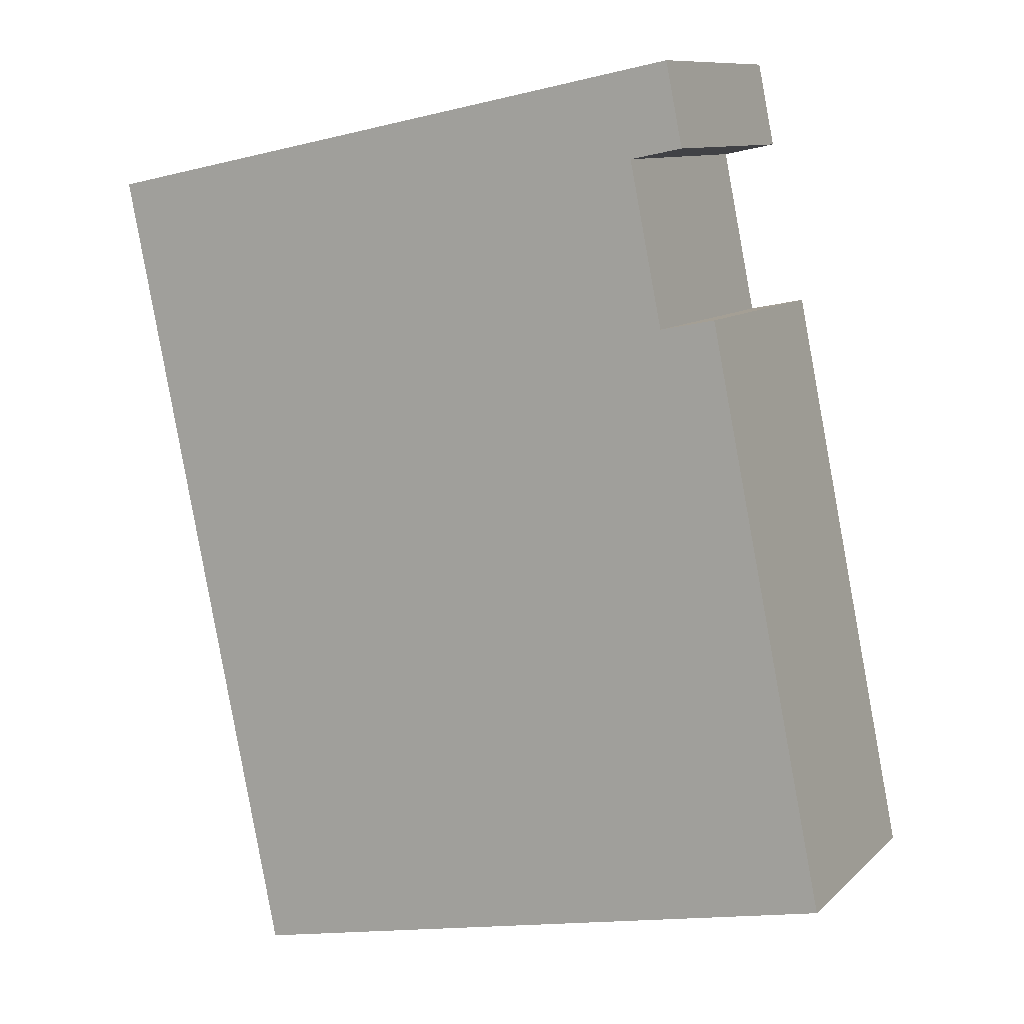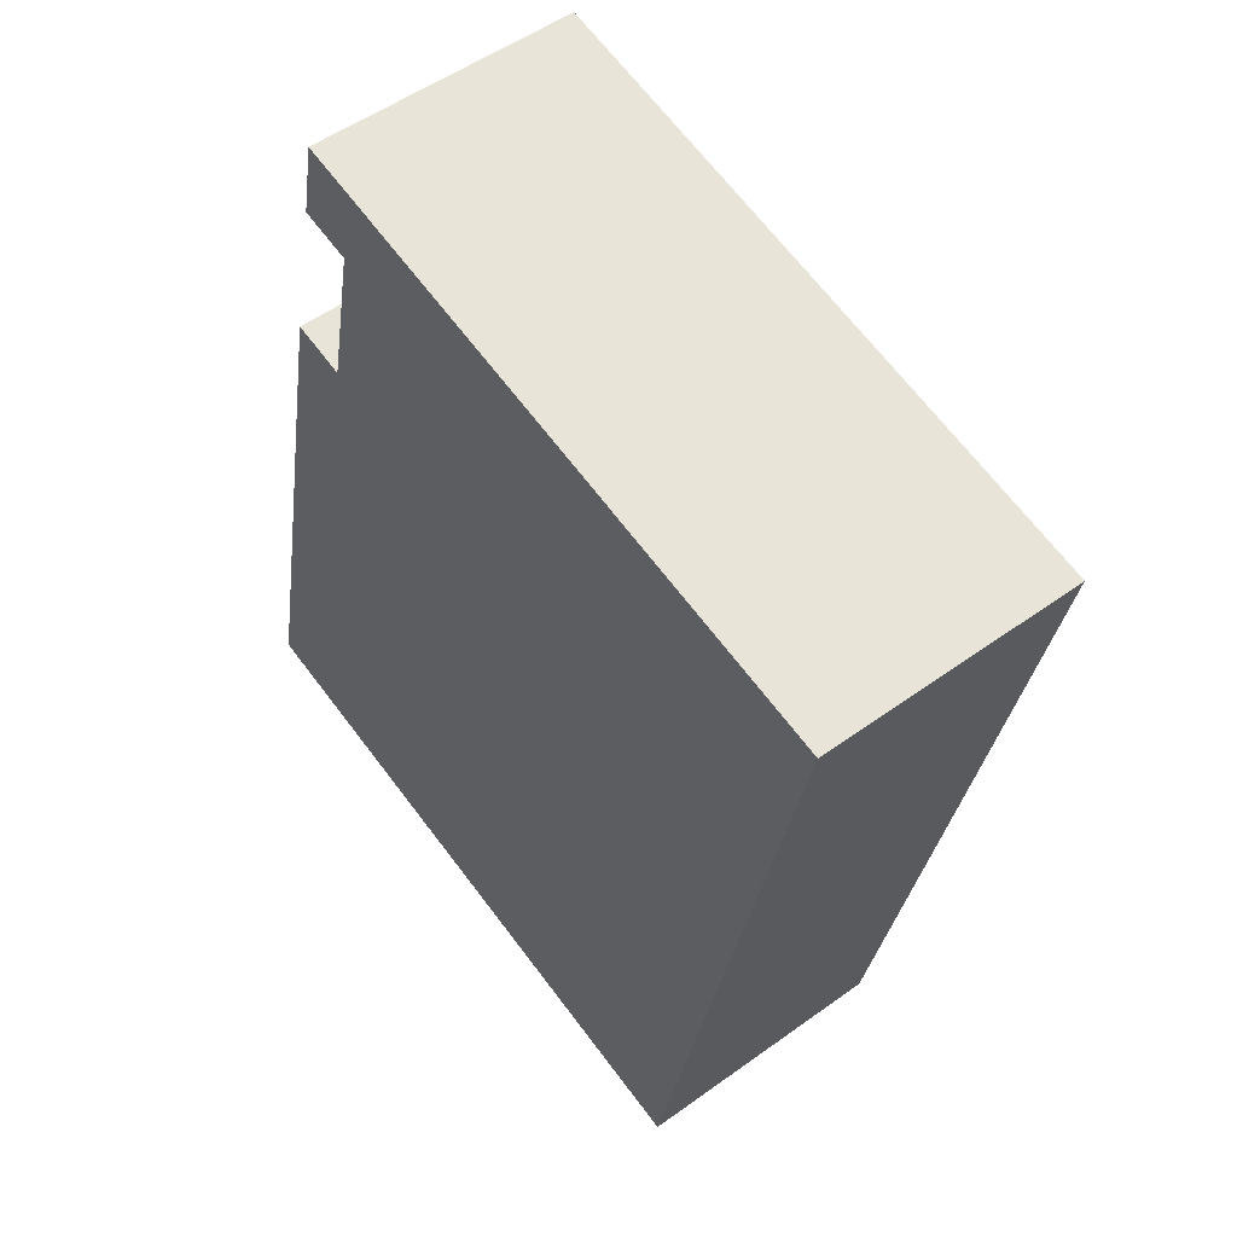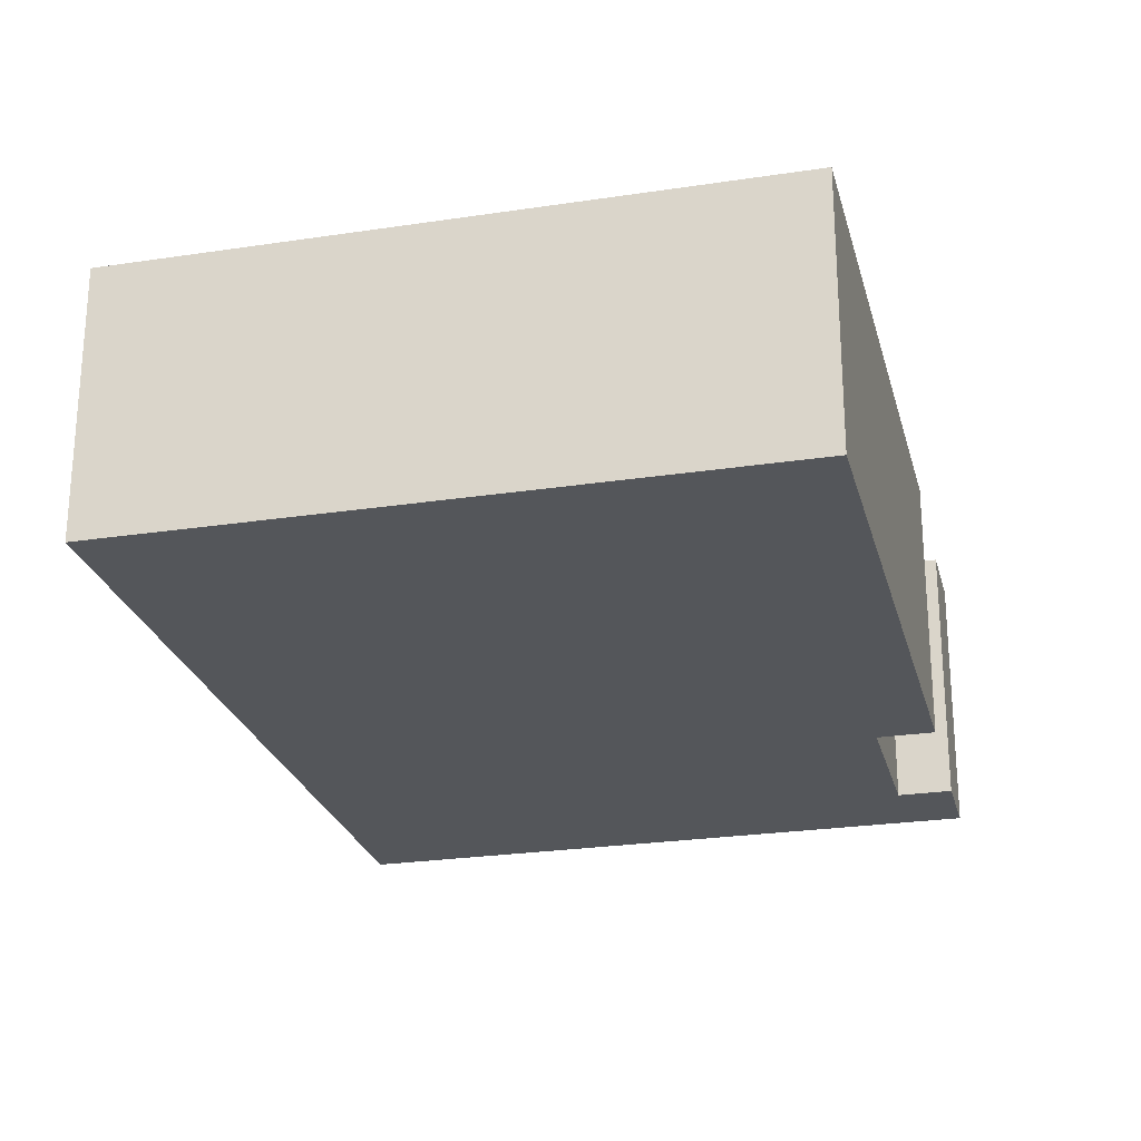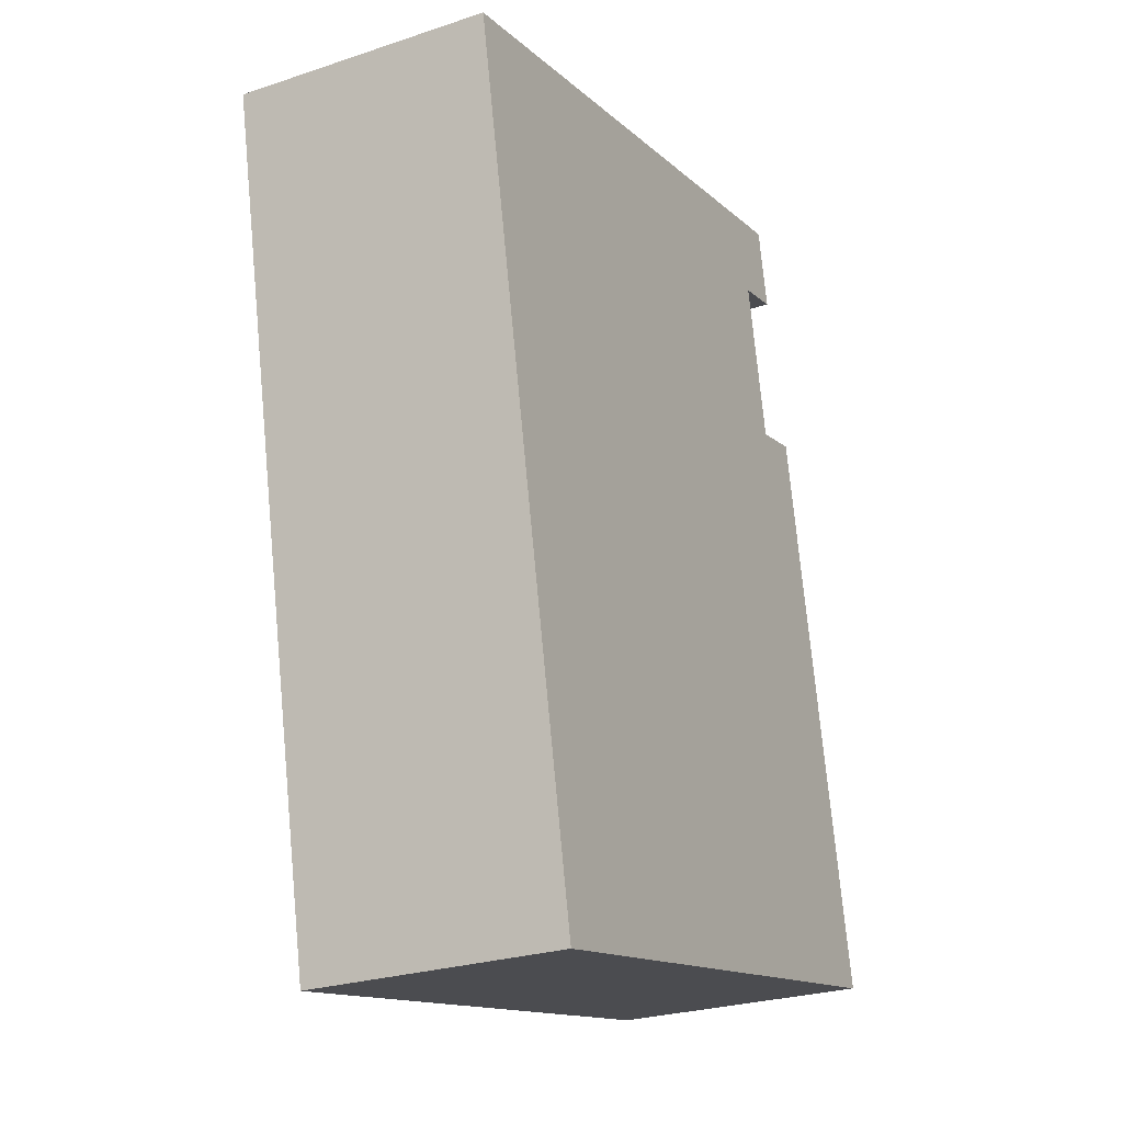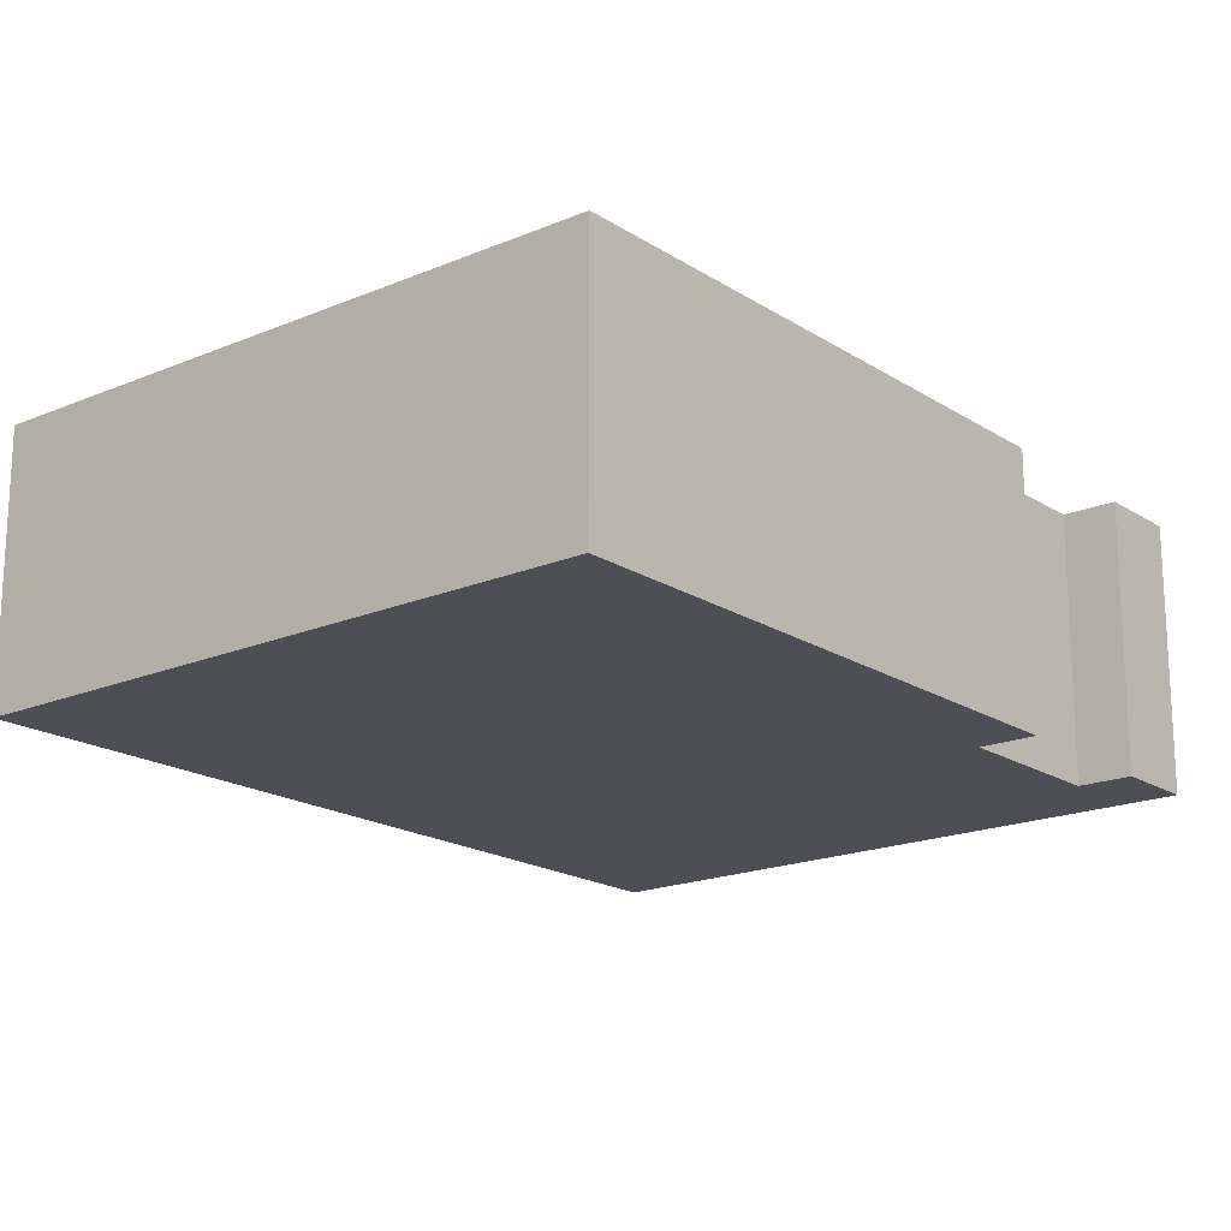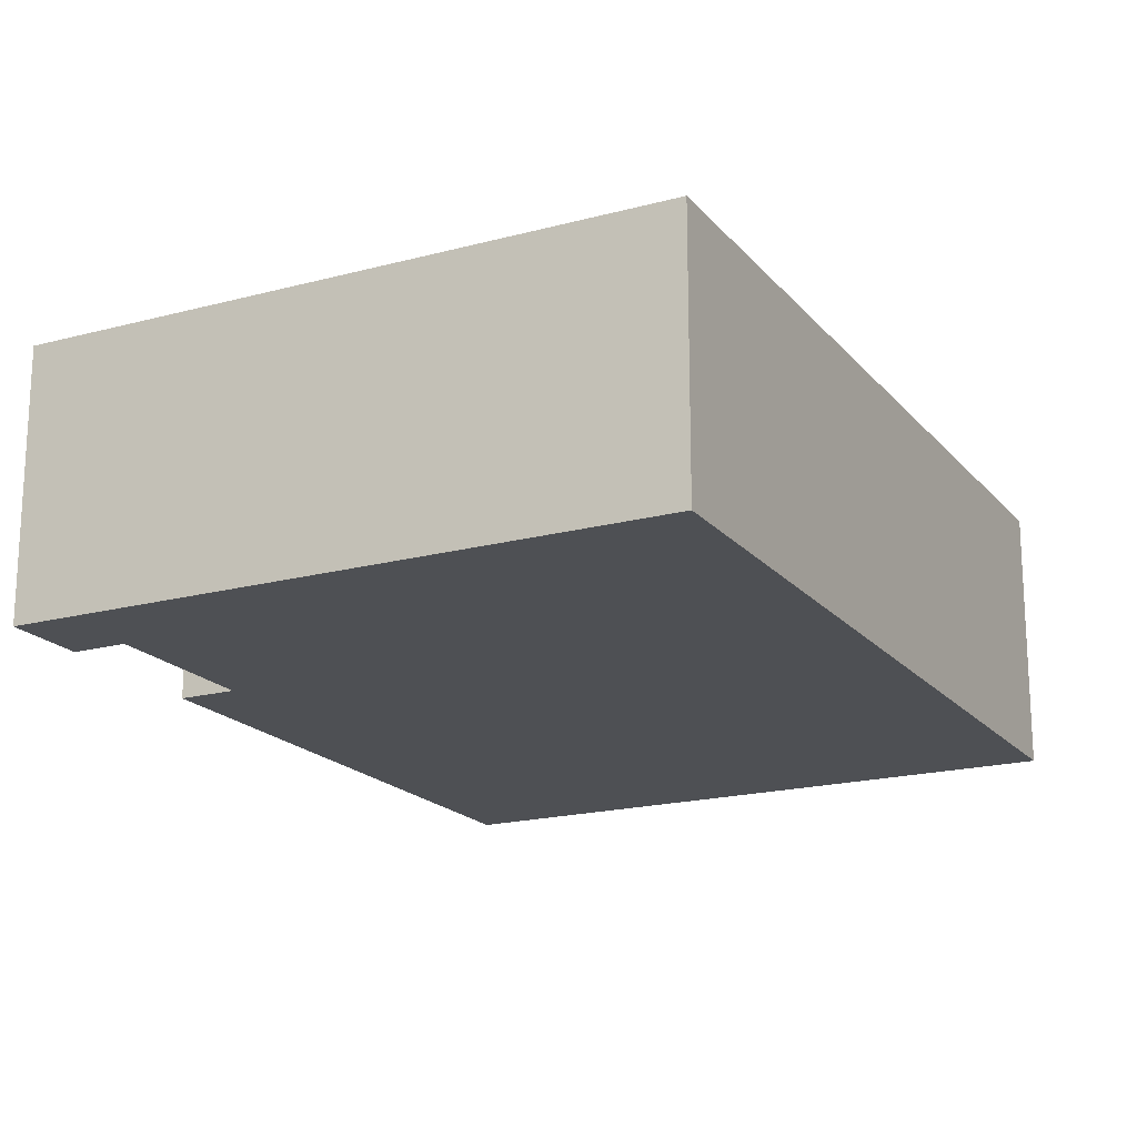
<metadata>
{"format":"obj","ext":"obj","renderer":"f3d","projection":"perspective","resolution":1024,"background":"white","views":[{"elev":10.2,"azim":-154.1,"up":"+Z"},{"elev":52.5,"azim":52.1,"up":"+Z"},{"elev":-25.1,"azim":-154.7,"up":"+Y"},{"elev":-25.9,"azim":117.9,"up":"+Z"},{"elev":-18.4,"azim":-129.3,"up":"+Y"},{"elev":-18.7,"azim":38.6,"up":"+Y"}]}
</metadata>
<code>
v  0 3.239 1.983e-16
v  9.864 3.239 8.682
v  7.785 3.239 -1.578
v  2.151 3.239 7.057
v  1.459 3.239 7.197
v  2.563 3.239 9.089
v  2.116 3.239 10.25
v  1.907 3.239 9.222
v  1.907 -5.647e-16 9.222
v  2.116 -6.278e-16 10.25
v  0 0 0
v  1.459 -4.407e-16 7.197
v  2.151 -4.321e-16 7.057
v  2.563 -5.565e-16 9.089
v  9.864 -5.316e-16 8.682
v  7.785 9.662e-17 -1.578
g defaultobject
f 1 2 3
f 2 1 4
f 4 1 5
f 2 6 7
f 6 2 4
f 7 6 8
f 9 7 8
f 7 9 10
f 11 5 1
f 5 11 12
f 13 6 4
f 6 13 14
f 10 2 7
f 2 10 15
f 12 4 5
f 4 12 13
f 15 3 2
f 3 15 16
f 16 1 3
f 1 16 11
f 14 8 6
f 8 14 9
f 10 16 15
f 16 10 14
f 14 10 9
f 16 13 11
f 13 16 14
f 11 13 12

</code>
